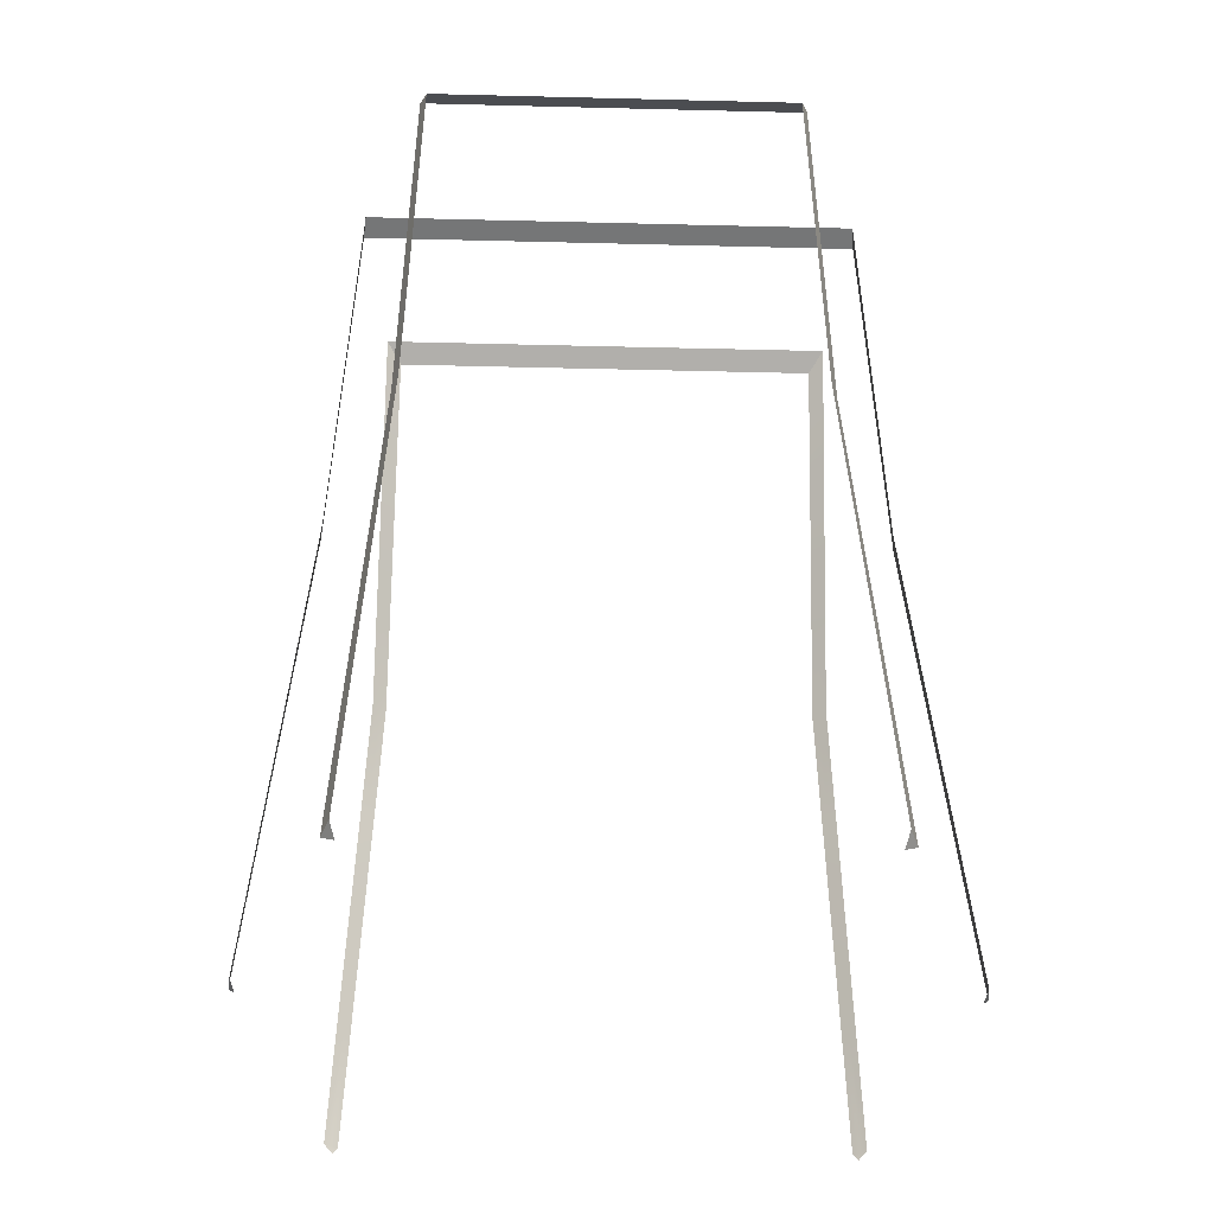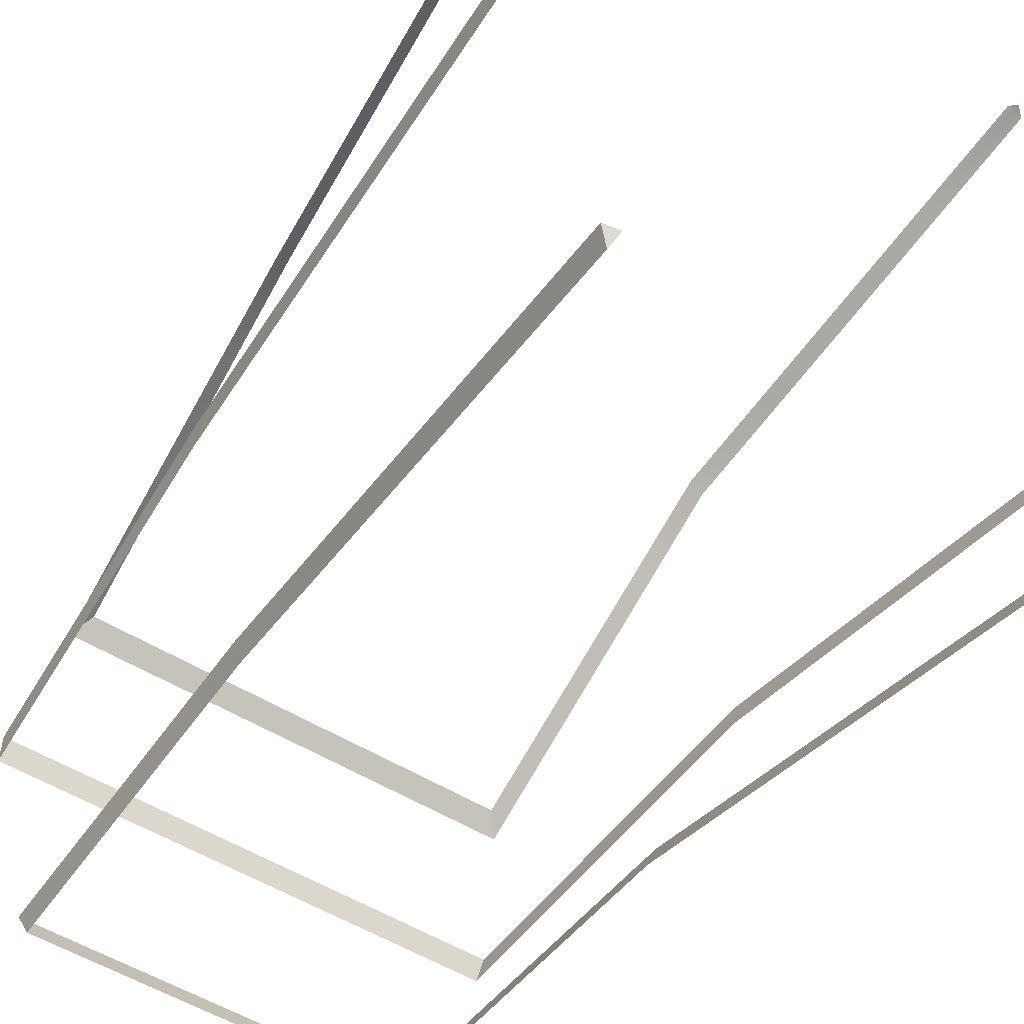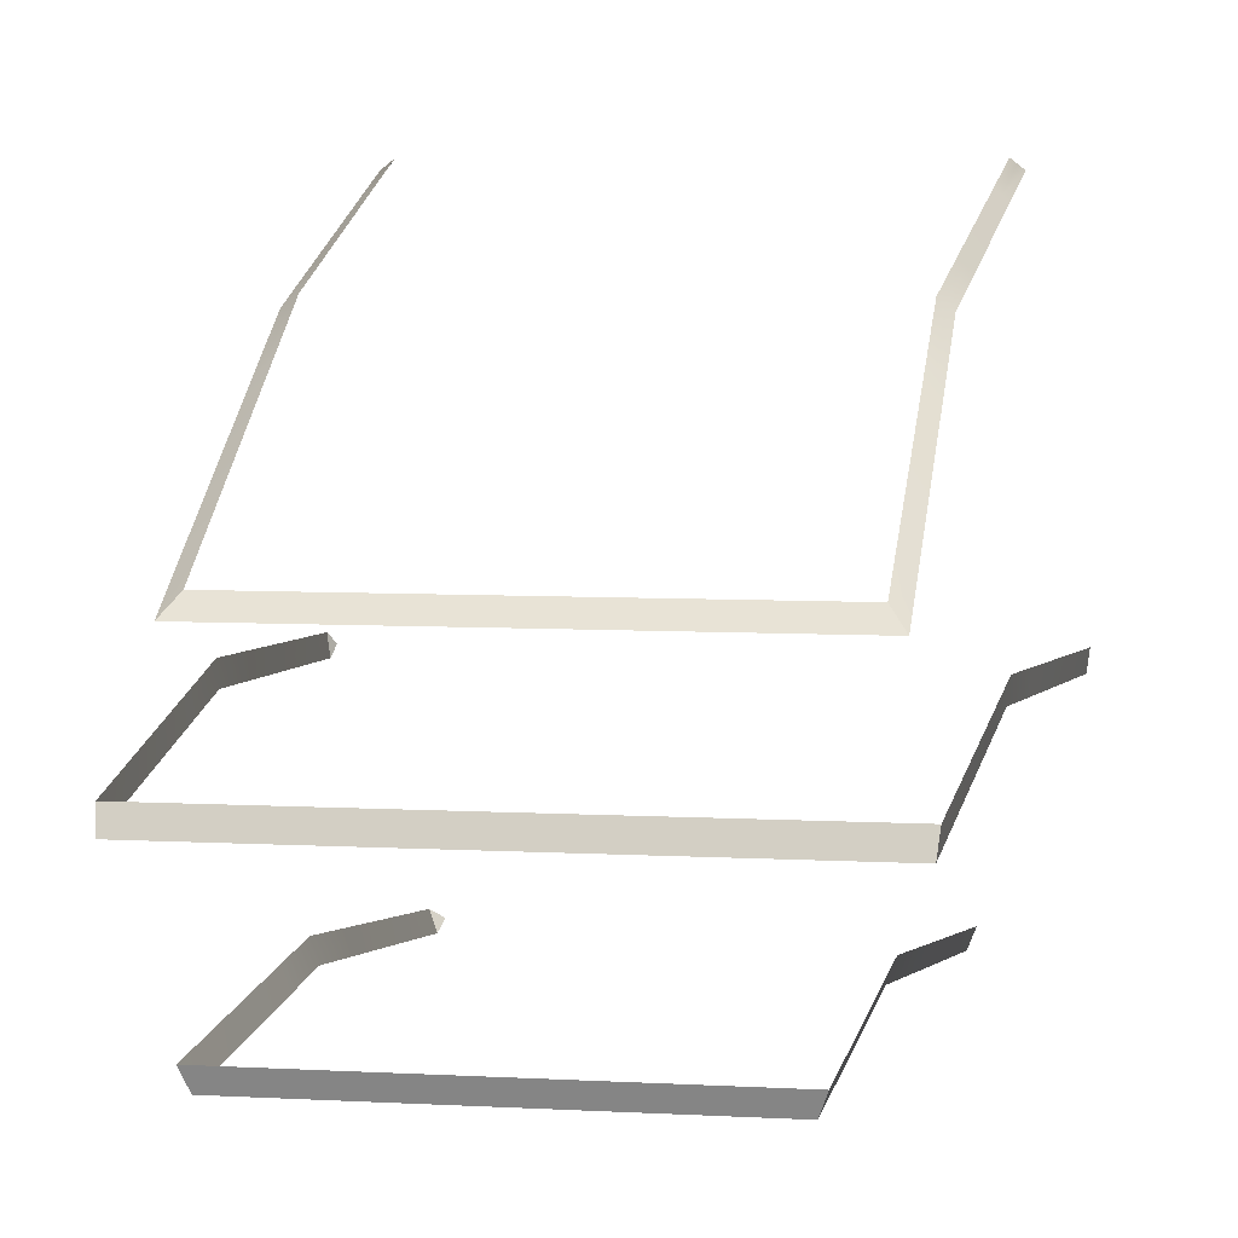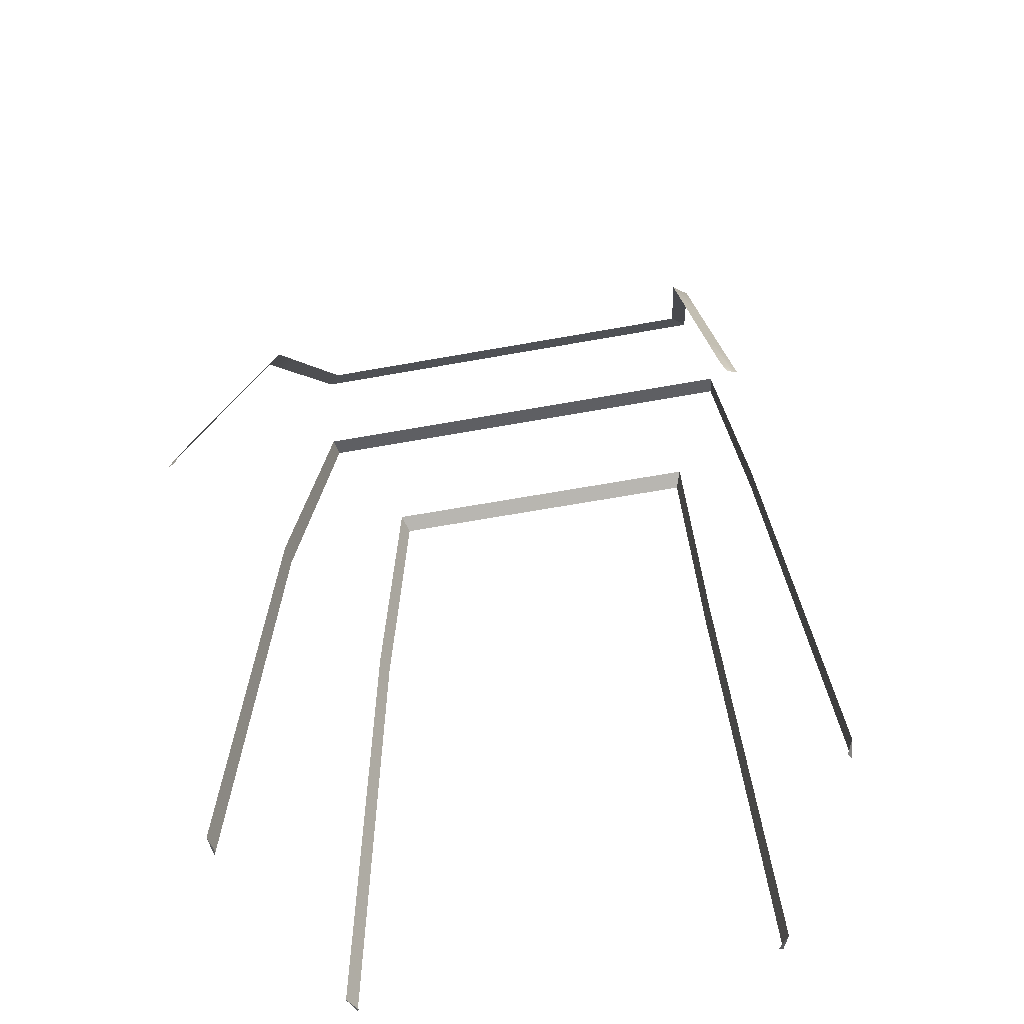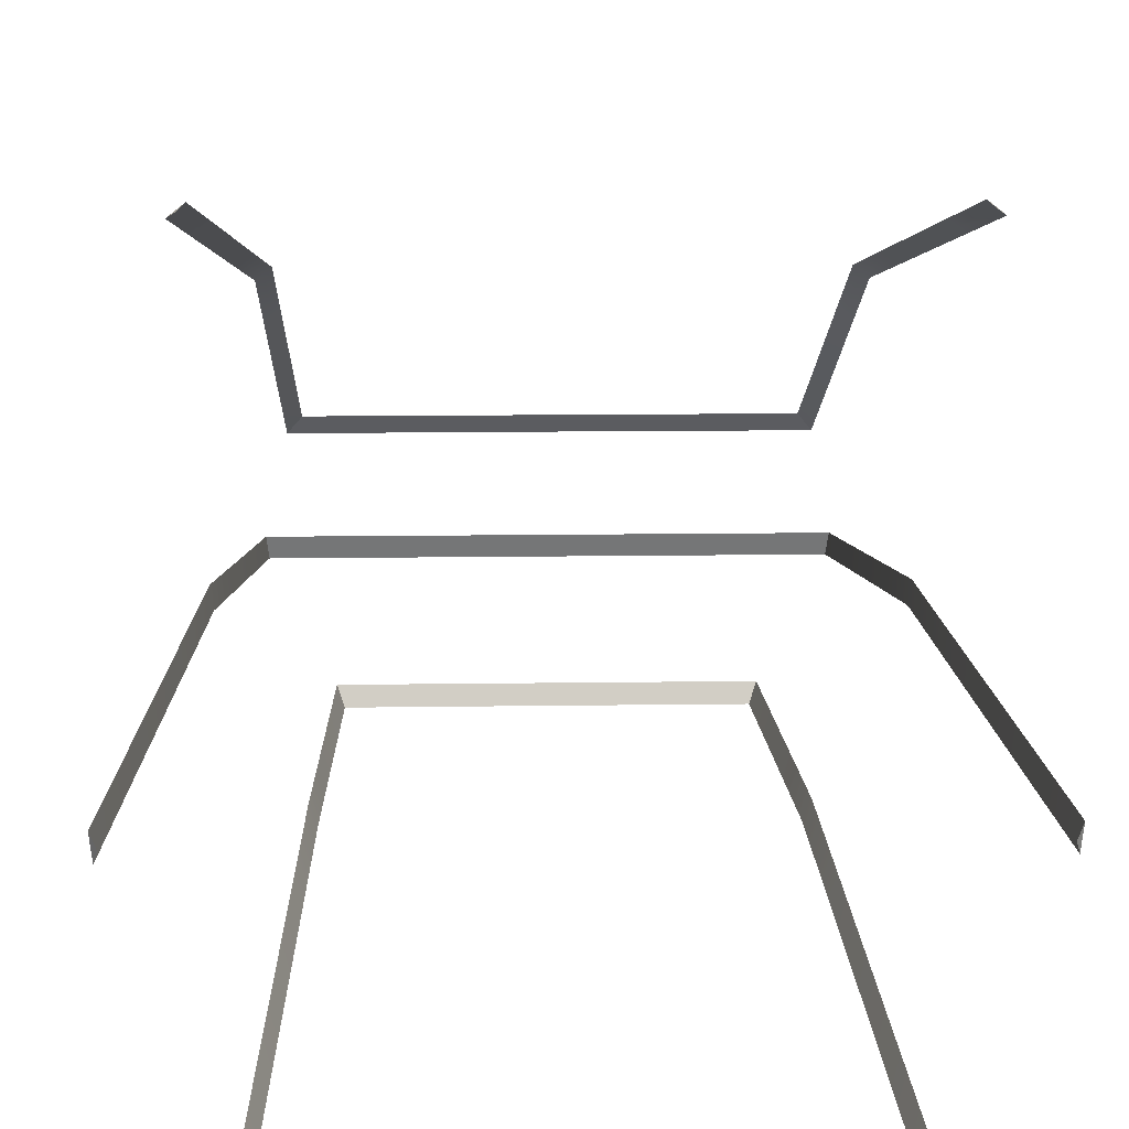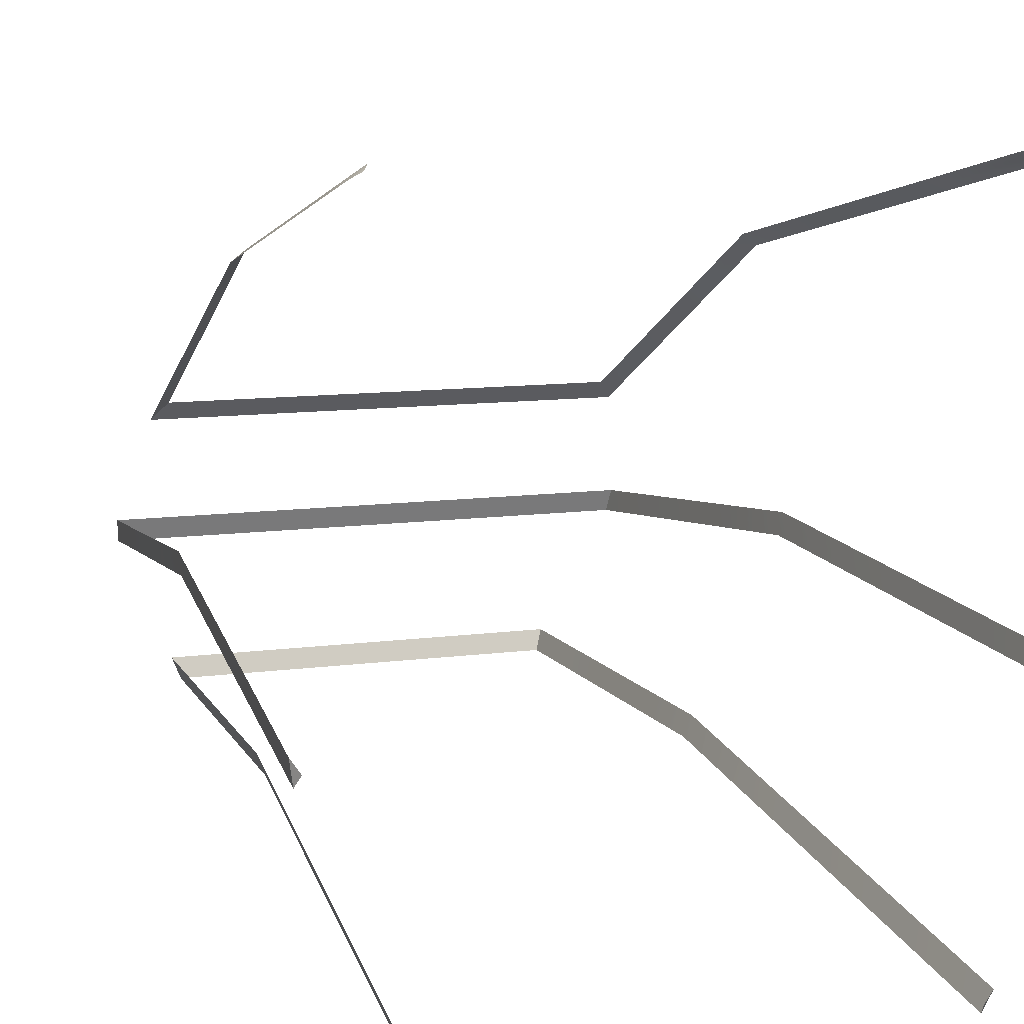
<metadata>
{"format":"obj","ext":"obj","renderer":"f3d","projection":"perspective","resolution":1024,"background":"white","views":[{"elev":-35.6,"azim":-1.9,"up":"+Z"},{"elev":-51.0,"azim":145.6,"up":"+Y"},{"elev":7.0,"azim":8.8,"up":"+Y"},{"elev":-62.8,"azim":-169.6,"up":"+Z"},{"elev":12.4,"azim":178.0,"up":"+Y"},{"elev":10.3,"azim":160.6,"up":"+Y"}]}
</metadata>
<code>
o Glass_Plane.001
v 0.09113 0.1402 0.2724
v 0.09657 0.1359 0.2729
v 0.09463 -0.07839 0.08072
v 0.09143 -0.0865 0.08253
v 0.08959 -0.08201 0.07766
v 0.1027 0.1798 0.0901
v 0.108 0.1756 0.08974
v 0.1046 0.178 0.08678
v 0.07951 -0.04093 0.451
v 0.07658 -0.04909 0.448
v 0.08385 -0.04183 0.297
v 0.0809 -0.05008 0.2982
v 0.1311 0.01704 0.07605
v 0.13 0.008021 0.0759
v 0.1284 0.01267 0.07244
v 0.1032 0.01131 0.4366
v 0.1041 0.02025 0.4332
v 0.1127 0.02706 0.2852
v 0.1138 0.03593 0.2839
v 0.08877 0.06989 0.4057
v 0.09456 0.06257 0.4124
v 0 -0.04092 0.451
v 0 -0.04907 0.4481
v -0.09657 0.1359 0.2729
v -0.09113 0.1402 0.2724
v -0.09143 -0.0865 0.08253
v -0.09463 -0.07839 0.08072
v -0.08959 -0.08201 0.07766
v -0.108 0.1756 0.08974
v -0.1027 0.1798 0.0901
v -0.1046 0.178 0.08678
v -0.07658 -0.04909 0.448
v -0.07951 -0.04093 0.451
v -0.0809 -0.05008 0.2982
v -0.08385 -0.04183 0.297
v 0 0.02024 0.4332
v 0 0.01131 0.4366
v -0.13 0.008021 0.0759
v -0.1311 0.01704 0.07605
v -0.1284 0.01267 0.07244
v -0.1041 0.02025 0.4332
v -0.1032 0.01131 0.4366
v -0.1138 0.03593 0.2839
v -0.1127 0.02706 0.2852
v 0 0.06989 0.4057
v 0 0.0626 0.4124
v -0.08877 0.06989 0.4057
v -0.09456 0.06257 0.4124
v 0.09303 -0.08245 0.08162
v 0.1053 0.1777 0.08992
v 0.1305 0.01253 0.07598
v -0.09303 -0.08245 0.08162
v -0.1053 0.1777 0.08992
v -0.1305 0.01253 0.07598
v 0.08238 -0.04596 0.2976
v 0.08617 -0.06829 0.1904
v 0.08924 -0.06011 0.1888
v 0.0969 0.16 0.1812
v 0.09385 0.138 0.2726
v 0.1023 0.1557 0.1813
v 0.07804 -0.04501 0.4495
v 0.07874 -0.04959 0.3731
v 0.08168 -0.04138 0.374
v 0 -0.04499 0.4495
v 0 0.01578 0.4349
v 0.1037 0.01578 0.4349
v 0.1079 0.01919 0.3609
v 0.1132 0.0315 0.2846
v 0.109 0.02809 0.3586
v 0.1213 0.01754 0.1805
v 0.1225 0.02648 0.18
v 0.09166 0.06623 0.409
v 0.09556 0.09922 0.3426
v 0.08995 0.105 0.339
v 0 0.06625 0.409
v -0.08238 -0.04596 0.2976
v -0.08924 -0.06011 0.1888
v -0.08617 -0.06829 0.1904
v -0.1023 0.1557 0.1813
v -0.09385 0.138 0.2726
v -0.0969 0.16 0.1812
v -0.07804 -0.04501 0.4495
v -0.08168 -0.04138 0.374
v -0.07874 -0.04959 0.3731
v -0.1037 0.01578 0.4349
v -0.109 0.02809 0.3586
v -0.1132 0.0315 0.2846
v -0.1079 0.01919 0.3609
v -0.1225 0.02648 0.18
v -0.1213 0.01754 0.1805
v -0.09166 0.06623 0.409
v -0.08995 0.105 0.339
v -0.09556 0.09922 0.3426
v -0.09276 0.1021 0.3408
v -0.1219 0.02201 0.1803
v -0.1085 0.02364 0.3597
v -0.08021 -0.04548 0.3736
v -0.09959 0.1579 0.1813
v -0.0877 -0.0642 0.1896
v 0.09276 0.1021 0.3408
v 0.1219 0.02201 0.1803
v 0.1085 0.02364 0.3597
v 0.08021 -0.04548 0.3736
v 0.09959 0.1579 0.1813
v 0.0877 -0.0642 0.1896
v -0.03829 -0.04908 0.4481
v -0.03975 -0.04092 0.451
v -0.03902 -0.045 0.4495
v 0.03975 -0.04092 0.451
v 0.03829 -0.04908 0.4481
v 0.03902 -0.045 0.4495
v 0.05159 0.01131 0.4366
v 0.05207 0.02025 0.4332
v 0.05183 0.01578 0.4349
v -0.05207 0.02025 0.4332
v -0.05159 0.01131 0.4366
v -0.05183 0.01578 0.4349
v -0.04728 0.06259 0.4124
v -0.04439 0.06989 0.4057
v -0.04583 0.06624 0.409
v 0.04439 0.06989 0.4057
v 0.04728 0.06259 0.4124
v 0.04583 0.06624 0.409
v 0.08936 0.08747 0.3724
v 0.09506 0.0809 0.3775
v 0.09221 0.08418 0.3749
v 0.09606 0.1176 0.3077
v 0.09054 0.1226 0.3057
v 0.0933 0.1201 0.3067
v 0.09402 0.1501 0.2268
v 0.09942 0.1458 0.2271
v 0.09672 0.1479 0.2269
v 0.1051 0.1657 0.1355
v 0.09979 0.1699 0.1357
v 0.1025 0.1678 0.1356
v 0.1257 0.01278 0.1282
v 0.1268 0.02176 0.128
v 0.1262 0.01727 0.1281
v 0.1181 0.03121 0.232
v 0.117 0.0223 0.2329
v 0.1176 0.02676 0.2324
v 0.1103 0.02313 0.323
v 0.1114 0.03201 0.3213
v 0.1109 0.02757 0.3222
v 0.1066 0.02417 0.3959
v 0.1056 0.01525 0.3988
v 0.1061 0.01971 0.3973
v 0.0806 -0.04115 0.4125
v 0.07766 -0.04934 0.4106
v 0.07913 -0.04525 0.4115
v 0.07982 -0.04984 0.3357
v 0.08277 -0.0416 0.3355
v 0.08129 -0.04572 0.3356
v 0.08655 -0.05097 0.2429
v 0.08353 -0.05919 0.2443
v 0.08504 -0.05508 0.2436
v 0.0888 -0.0774 0.1365
v 0.09194 -0.06925 0.1348
v 0.09037 -0.07332 0.1356
v -0.07766 -0.04934 0.4106
v -0.0806 -0.04115 0.4125
v -0.07913 -0.04525 0.4115
v -0.08277 -0.0416 0.3355
v -0.07982 -0.04984 0.3357
v -0.08129 -0.04572 0.3356
v -0.08353 -0.05919 0.2443
v -0.08655 -0.05097 0.2429
v -0.08504 -0.05508 0.2436
v -0.09194 -0.06925 0.1348
v -0.0888 -0.0774 0.1365
v -0.09037 -0.07332 0.1356
v -0.1268 0.02176 0.128
v -0.1257 0.01278 0.1282
v -0.1262 0.01727 0.1281
v -0.117 0.0223 0.2329
v -0.1181 0.03121 0.232
v -0.1176 0.02676 0.2324
v -0.1114 0.03201 0.3213
v -0.1103 0.02313 0.323
v -0.1109 0.02757 0.3222
v -0.1056 0.01525 0.3988
v -0.1066 0.02417 0.3959
v -0.1061 0.01971 0.3973
v -0.09506 0.0809 0.3775
v -0.08936 0.08747 0.3724
v -0.09221 0.08418 0.3749
v -0.09054 0.1226 0.3057
v -0.09606 0.1176 0.3077
v -0.0933 0.1201 0.3067
v -0.09942 0.1458 0.2271
v -0.09402 0.1501 0.2268
v -0.09672 0.1479 0.2269
v -0.09979 0.1699 0.1357
v -0.1051 0.1657 0.1355
v -0.1025 0.1678 0.1356
f 8 6 50
f 28 26 52
f 31 29 53
f 40 38 54
f 49 158 159
f 59 131 132
f 55 152 153
f 112 65 37
f 68 143 144
f 138 13 137
f 59 128 129
f 75 119 120
f 171 26 170
f 192 25 191
f 165 34 164
f 108 32 106
f 108 22 107
f 180 44 179
f 54 173 174
f 189 24 188
f 118 91 48
f 117 36 115
f 186 93 184
f 185 94 186
f 187 80 189
f 177 90 175
f 176 95 177
f 39 174 172
f 183 88 181
f 182 96 183
f 178 87 180
f 117 42 116
f 109 61 9
f 97 160 162
f 83 162 161
f 163 76 165
f 195 81 193
f 194 98 195
f 190 80 192
f 168 78 166
f 167 99 168
f 169 52 171
f 123 46 122
f 100 124 126
f 73 126 125
f 2 129 127
f 101 139 141
f 70 141 140
f 136 51 138
f 102 145 147
f 67 147 146
f 18 144 142
f 123 20 121
f 64 110 111
f 150 63 148
f 149 103 150
f 12 153 151
f 104 133 135
f 58 135 134
f 1 132 130
f 105 154 156
f 56 156 155
f 4 159 157
f 39 40 54
f 30 31 53
f 27 28 52
f 15 13 51
f 14 15 51
f 7 8 50
f 5 3 49
f 4 5 49
f 66 113 114
f 82 107 33
f 64 106 23
f 111 10 61
f 22 111 109
f 114 36 65
f 16 114 112
f 65 116 37
f 85 115 41
f 46 120 118
f 120 47 91
f 75 121 45
f 72 122 21
f 125 72 21
f 126 20 72
f 127 100 73
f 129 74 100
f 130 104 58
f 132 60 104
f 134 50 6
f 135 7 50
f 70 138 101
f 101 137 71
f 140 68 18
f 141 19 68
f 142 102 67
f 144 69 102
f 146 66 16
f 147 17 66
f 10 150 61
f 61 148 9
f 62 153 103
f 103 152 63
f 155 55 12
f 156 11 55
f 157 105 56
f 159 57 105
f 161 82 33
f 162 32 82
f 163 97 83
f 165 84 97
f 35 168 76
f 76 166 34
f 77 171 99
f 99 170 78
f 172 95 89
f 174 90 95
f 43 177 87
f 87 175 44
f 86 180 96
f 96 179 88
f 41 183 85
f 85 181 42
f 47 186 91
f 91 184 48
f 92 189 94
f 94 188 93
f 79 192 98
f 98 191 81
f 29 195 53
f 53 193 30
f 49 3 158
f 59 2 131
f 55 11 152
f 112 114 65
f 68 19 143
f 138 51 13
f 59 1 128
f 75 45 119
f 171 52 26
f 192 80 25
f 165 76 34
f 108 82 32
f 108 64 22
f 180 87 44
f 54 38 173
f 189 80 24
f 118 120 91
f 117 65 36
f 186 94 93
f 185 92 94
f 187 25 80
f 177 95 90
f 176 89 95
f 39 54 174
f 183 96 88
f 182 86 96
f 178 43 87
f 117 85 42
f 109 111 61
f 97 84 160
f 83 97 162
f 163 35 76
f 195 98 81
f 194 79 98
f 190 24 80
f 168 99 78
f 167 77 99
f 169 27 52
f 123 75 46
f 100 74 124
f 73 100 126
f 2 59 129
f 101 71 139
f 70 101 141
f 136 14 51
f 102 69 145
f 67 102 147
f 18 68 144
f 123 72 20
f 64 23 110
f 150 103 63
f 149 62 103
f 12 55 153
f 104 60 133
f 58 104 135
f 1 59 132
f 105 57 154
f 56 105 156
f 4 49 159
f 66 17 113
f 82 108 107
f 64 108 106
f 111 110 10
f 22 64 111
f 114 113 36
f 16 66 114
f 65 117 116
f 85 117 115
f 46 75 120
f 120 119 47
f 75 123 121
f 72 123 122
f 125 126 72
f 126 124 20
f 127 129 100
f 129 128 74
f 130 132 104
f 132 131 60
f 134 135 50
f 135 133 7
f 70 136 138
f 101 138 137
f 140 141 68
f 141 139 19
f 142 144 102
f 144 143 69
f 146 147 66
f 147 145 17
f 10 149 150
f 61 150 148
f 62 151 153
f 103 153 152
f 155 156 55
f 156 154 11
f 157 159 105
f 159 158 57
f 161 162 82
f 162 160 32
f 163 165 97
f 165 164 84
f 35 167 168
f 76 168 166
f 77 169 171
f 99 171 170
f 172 174 95
f 174 173 90
f 43 176 177
f 87 177 175
f 86 178 180
f 96 180 179
f 41 182 183
f 85 183 181
f 47 185 186
f 91 186 184
f 92 187 189
f 94 189 188
f 79 190 192
f 98 192 191
f 29 194 195
f 53 195 193

</code>
